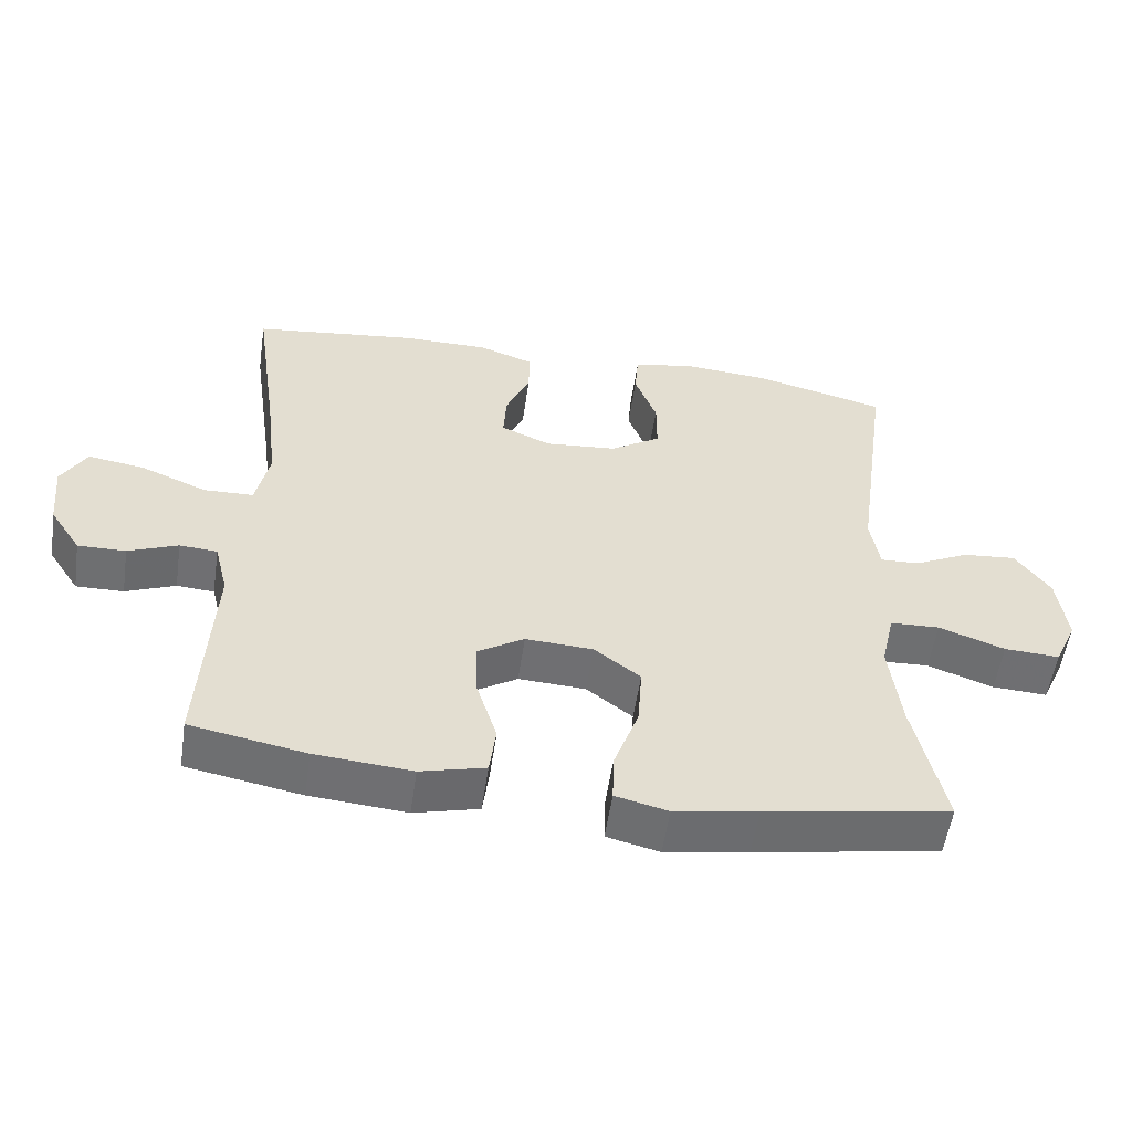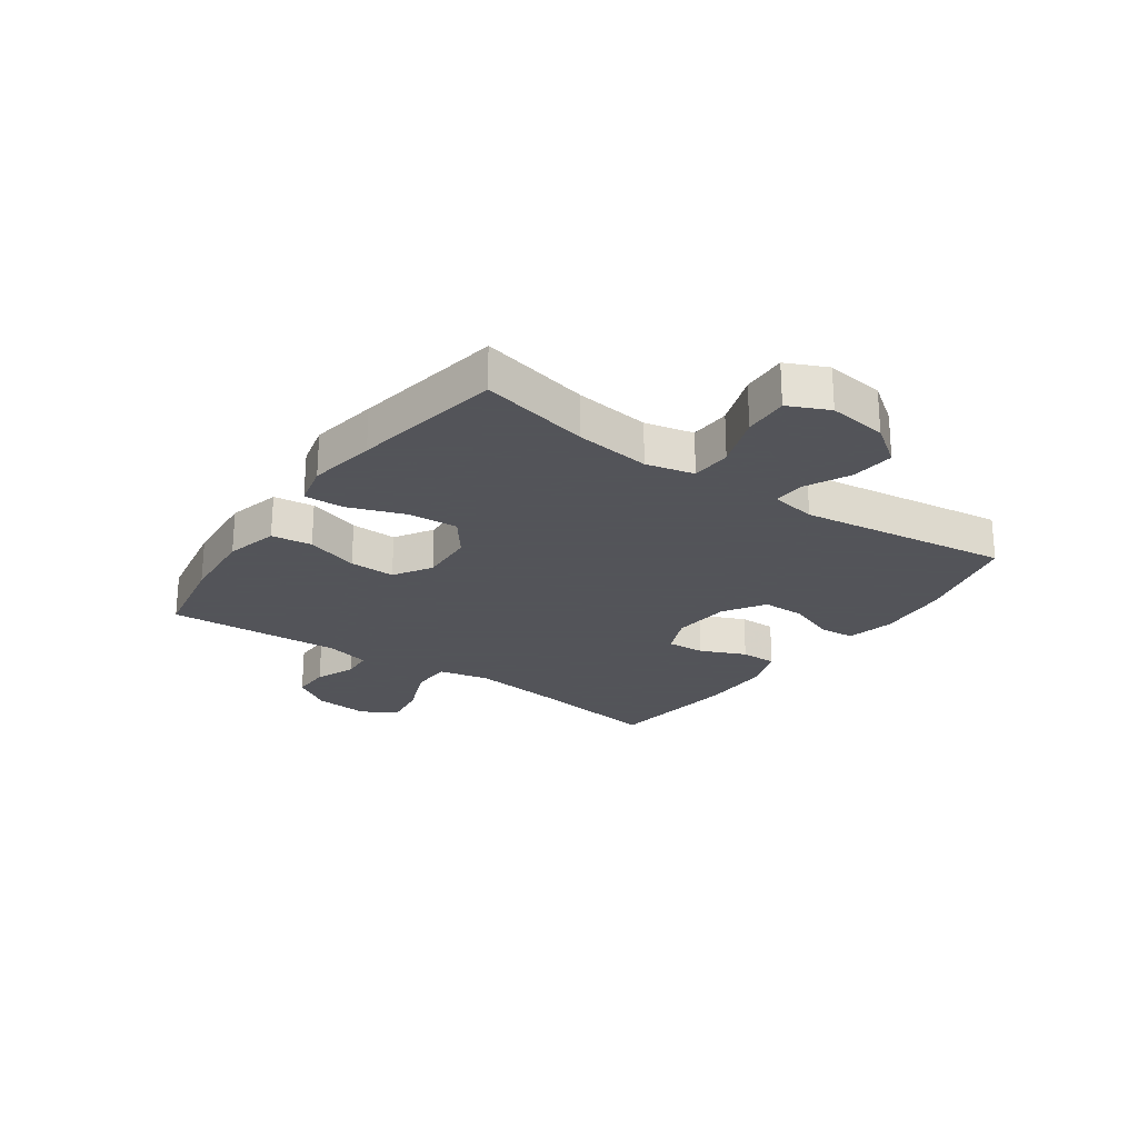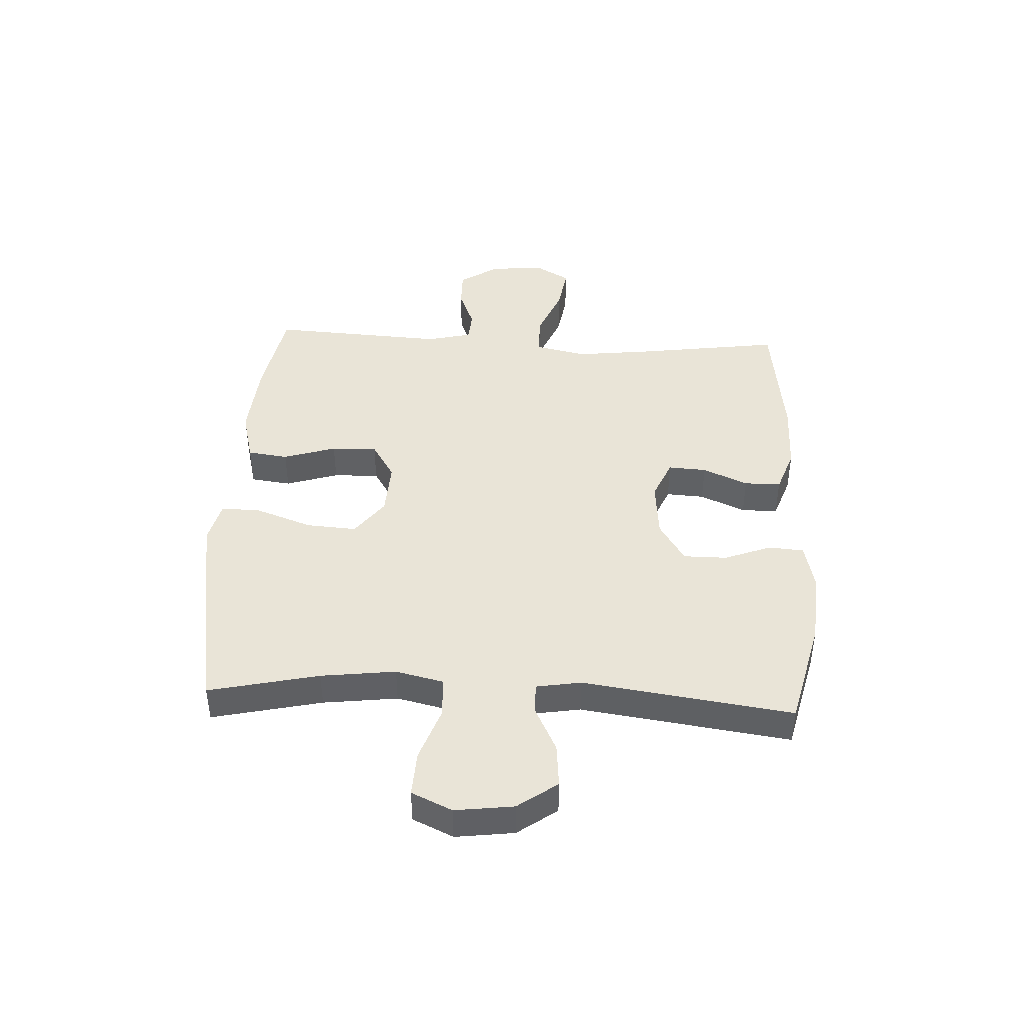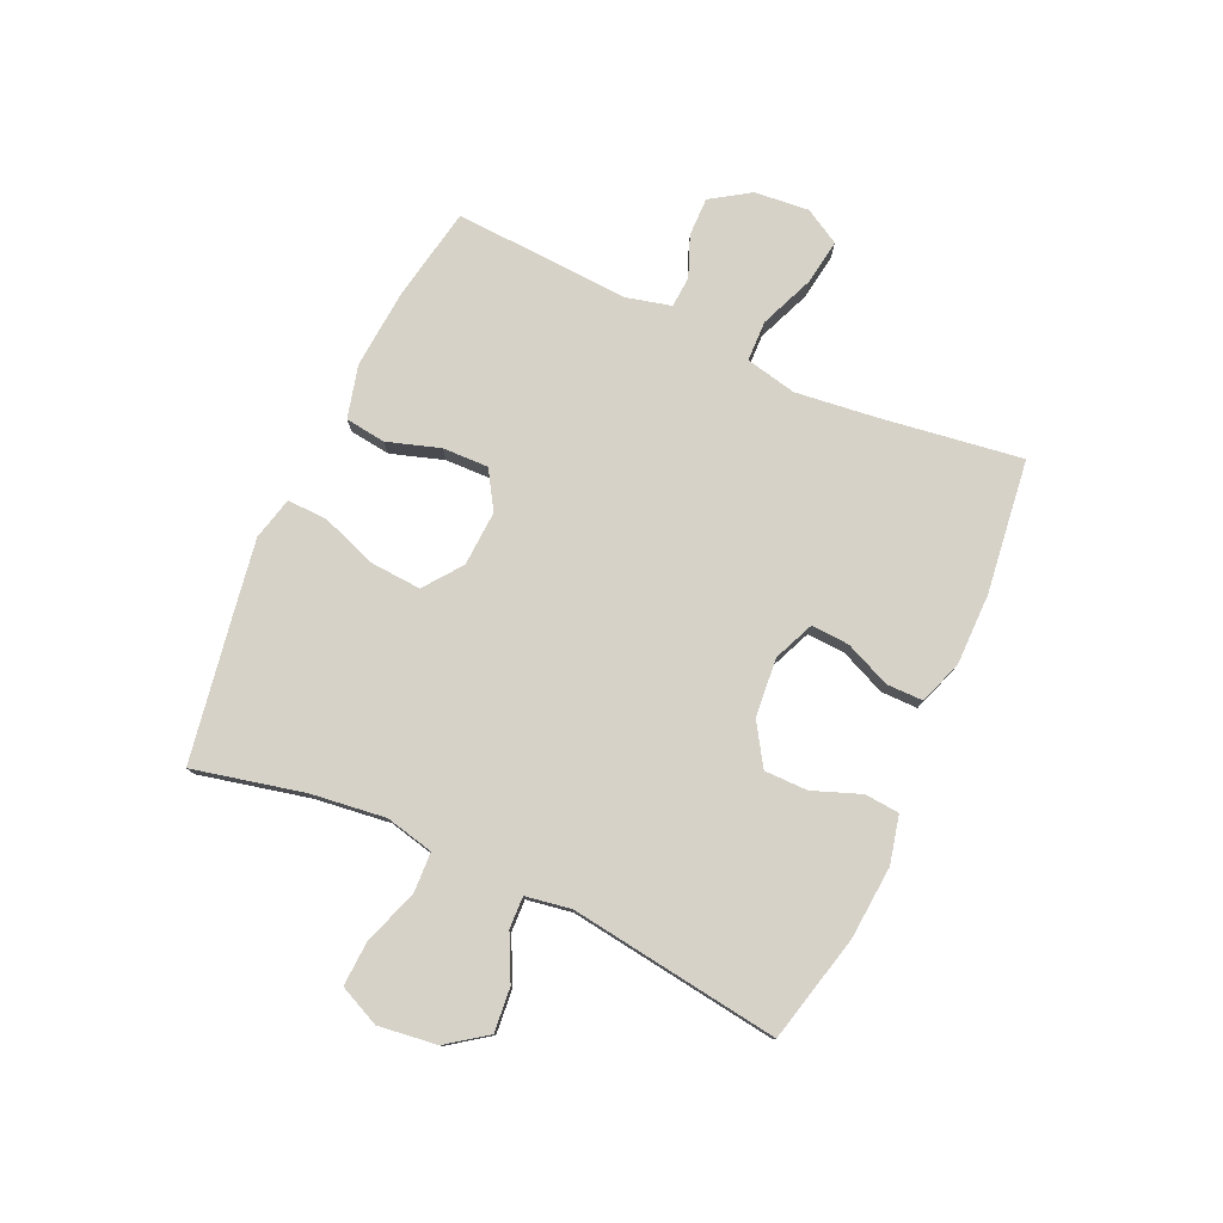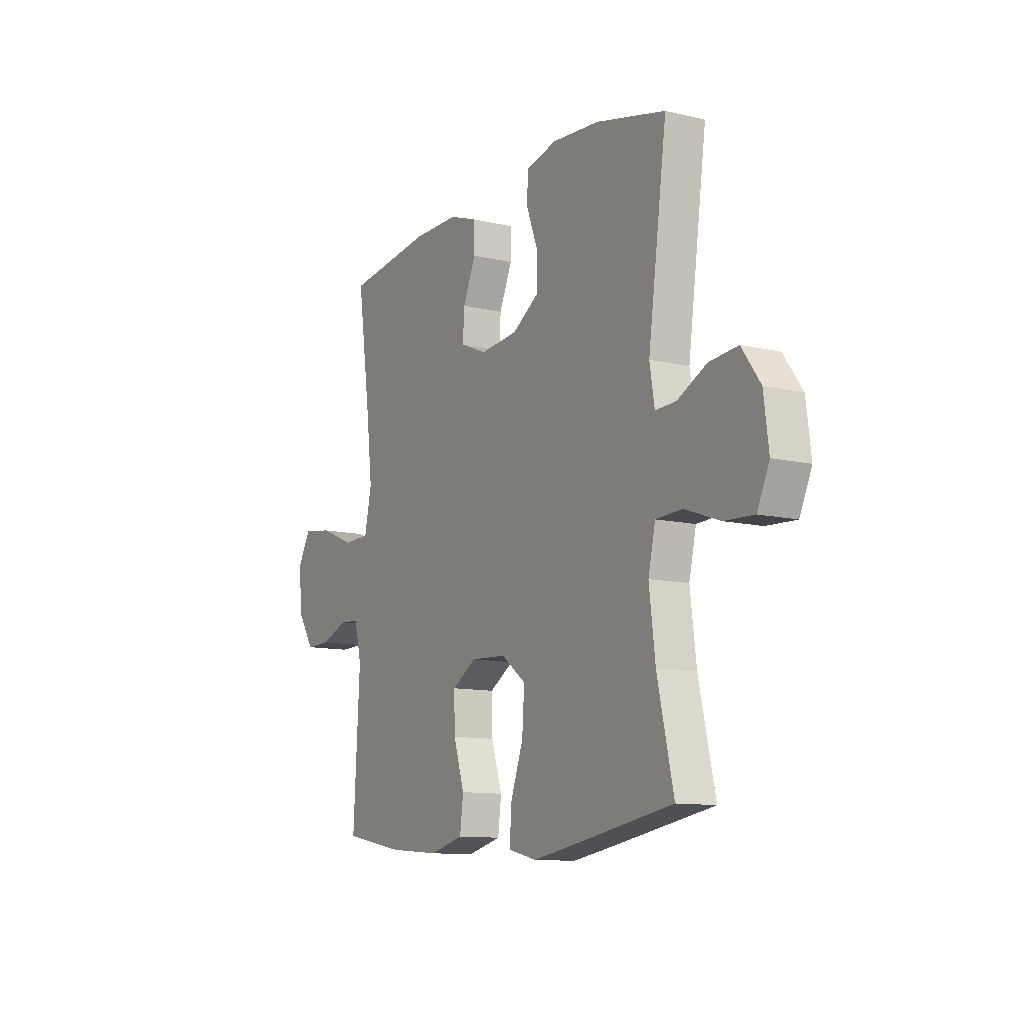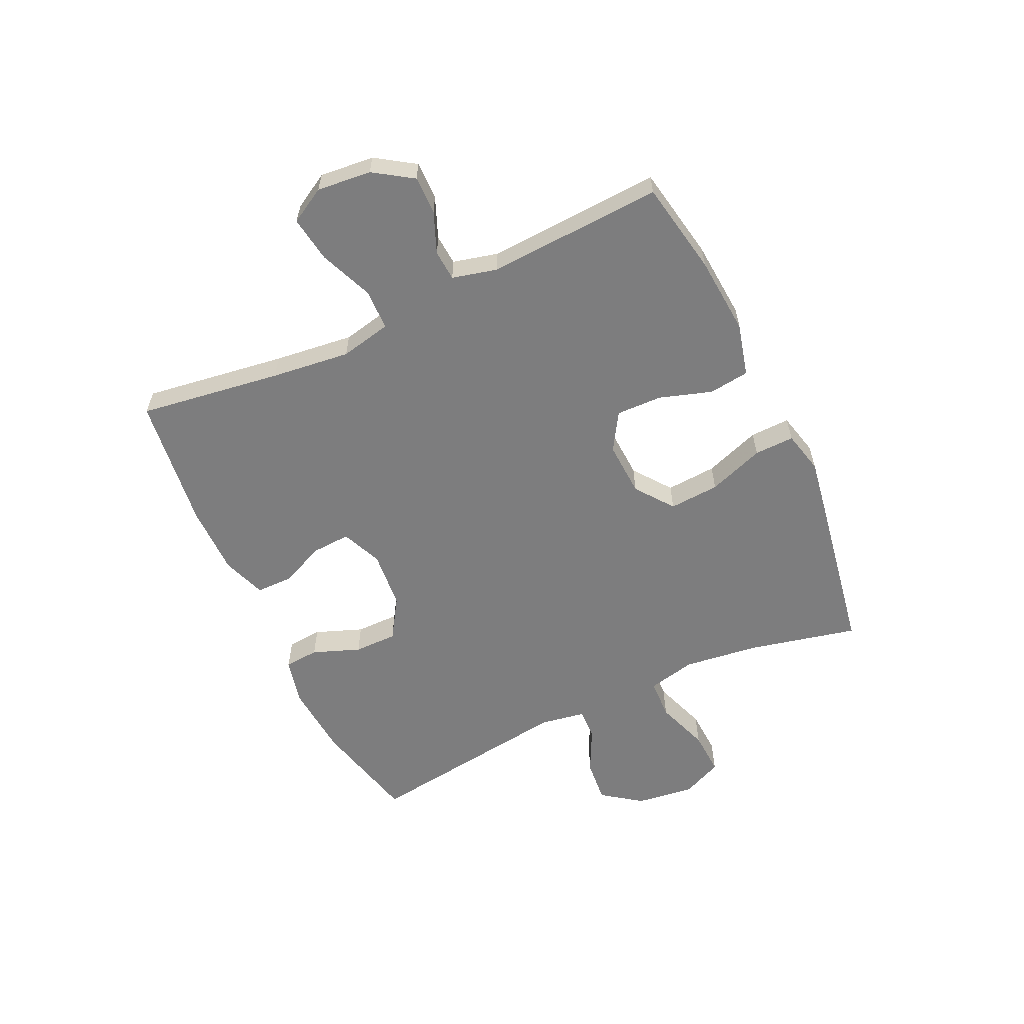
<metadata>
{"format":"obj","ext":"obj","renderer":"f3d","projection":"perspective","resolution":1024,"background":"white","views":[{"elev":-54.6,"azim":171.6,"up":"+Z"},{"elev":-23.9,"azim":-125.2,"up":"+Y"},{"elev":43.3,"azim":-87.1,"up":"+Y"},{"elev":78.1,"azim":-65.6,"up":"+Y"},{"elev":-11.2,"azim":-120.0,"up":"+Z"},{"elev":-59.1,"azim":115.0,"up":"+Y"}]}
</metadata>
<code>
v -0.5 0.07 0.5
v -0.315 0.07 0.545
v -0.189 0.07 0.555
v -0.107 0.07 0.536
v -0.102 0.07 0.476
v -0.133 0.07 0.394
v -0.133 0.07 0.319
v -0.062 0.07 0.274
v 0.039 0.07 0.265
v 0.109 0.07 0.295
v 0.105 0.07 0.361
v 0.071 0.07 0.439
v 0.071 0.07 0.502
v 0.147 0.07 0.529
v 0.269 0.07 0.529
v 0.5 0.07 0.5
v 0.465 0.07 0.254
v 0.449 0.07 0.117
v 0.468 0.07 0.029
v 0.538 0.07 0.027
v 0.631 0.07 0.065
v 0.71 0.07 0.077
v 0.745 0.07 0.016
v 0.736 0.07 -0.078
v 0.692 0.07 -0.145
v 0.625 0.07 -0.144
v 0.555 0.07 -0.116
v 0.502 0.07 -0.12
v 0.483 0.07 -0.197
v 0.5 0.07 -0.5
v 0.338 0.07 -0.53
v 0.202 0.07 -0.541
v 0.111 0.07 -0.518
v 0.102 0.07 -0.448
v 0.131 0.07 -0.357
v 0.133 0.07 -0.278
v 0.068 0.07 -0.238
v -0.027 0.07 -0.243
v -0.092 0.07 -0.292
v -0.086 0.07 -0.379
v -0.051 0.07 -0.476
v -0.049 0.07 -0.545
v -0.123 0.07 -0.563
v -0.24 0.07 -0.544
v -0.5 0.07 -0.5
v -0.457 0.07 -0.31
v -0.441 0.07 -0.181
v -0.46 0.07 -0.098
v -0.53 0.07 -0.095
v -0.623 0.07 -0.128
v -0.701 0.07 -0.132
v -0.733 0.07 -0.062
v -0.72 0.07 0.039
v -0.671 0.07 0.107
v -0.595 0.07 0.1
v -0.518 0.07 0.062
v -0.463 0.07 0.06
v -0.45 0.07 0.138
v -0.5 0 0.5
v -0.315 0 0.545
v -0.189 0 0.555
v -0.107 0 0.536
v -0.102 0 0.476
v -0.133 0 0.394
v -0.133 0 0.319
v -0.062 0 0.274
v 0.039 0 0.265
v 0.109 0 0.295
v 0.105 0 0.361
v 0.071 0 0.439
v 0.071 0 0.502
v 0.147 0 0.529
v 0.269 0 0.529
v 0.5 0 0.5
v 0.465 0 0.254
v 0.449 0 0.117
v 0.468 0 0.029
v 0.538 0 0.027
v 0.631 0 0.065
v 0.71 0 0.077
v 0.745 0 0.016
v 0.736 0 -0.078
v 0.692 0 -0.145
v 0.625 0 -0.144
v 0.555 0 -0.116
v 0.502 0 -0.12
v 0.483 0 -0.197
v 0.5 0 -0.5
v 0.338 0 -0.53
v 0.202 0 -0.541
v 0.111 0 -0.518
v 0.102 0 -0.448
v 0.131 0 -0.357
v 0.133 0 -0.278
v 0.068 0 -0.238
v -0.027 0 -0.243
v -0.092 0 -0.292
v -0.086 0 -0.379
v -0.051 0 -0.476
v -0.049 0 -0.545
v -0.123 0 -0.563
v -0.24 0 -0.544
v -0.5 0 -0.5
v -0.457 0 -0.31
v -0.441 0 -0.181
v -0.46 0 -0.098
v -0.53 0 -0.095
v -0.623 0 -0.128
v -0.701 0 -0.132
v -0.733 0 -0.062
v -0.72 0 0.039
v -0.671 0 0.107
v -0.595 0 0.1
v -0.518 0 0.062
v -0.463 0 0.06
v -0.45 0 0.138
f 54 55 56
f 53 54 56
f 52 53 56
f 51 52 56
f 50 51 56
f 49 50 56
f 48 49 56 57
f 47 48 57 58
f 44 45 46
f 43 44 46
f 42 43 46
f 41 42 46
f 40 41 46
f 39 40 46 47
f 38 39 47 58
f 33 34 35
f 32 33 35
f 31 32 35
f 30 31 35
f 29 30 35
f 28 29 35 36
f 25 26 27
f 24 25 27
f 23 24 27
f 22 23 27
f 21 22 27
f 20 21 27
f 19 20 27 28
f 15 16 17
f 14 15 17
f 13 14 17
f 12 13 17
f 11 12 17
f 10 11 17 18
f 9 10 18 19
f 4 5 6
f 3 4 6
f 2 3 6
f 1 2 6
f 58 1 6
f 58 6 7
f 58 7 8
f 38 58 8
f 37 38 8
f 28 36 37
f 19 28 37
f 9 19 37
f 8 9 37
f 114 113 112
f 114 112 111
f 114 111 110
f 114 110 109
f 114 109 108
f 114 108 107
f 115 114 107 106
f 116 115 106 105
f 104 103 102
f 104 102 101
f 104 101 100
f 104 100 99
f 104 99 98
f 105 104 98 97
f 116 105 97 96
f 93 92 91
f 93 91 90
f 93 90 89
f 93 89 88
f 93 88 87
f 94 93 87 86
f 85 84 83
f 85 83 82
f 85 82 81
f 85 81 80
f 85 80 79
f 85 79 78
f 86 85 78 77
f 75 74 73
f 75 73 72
f 75 72 71
f 75 71 70
f 75 70 69
f 76 75 69 68
f 77 76 68 67
f 64 63 62
f 64 62 61
f 64 61 60
f 64 60 59
f 64 59 116
f 65 64 116
f 66 65 116
f 66 116 96
f 66 96 95
f 95 94 86
f 95 86 77
f 95 77 67
f 95 67 66
f 1 59 60 2
f 2 60 61 3
f 3 61 62 4
f 4 62 63 5
f 5 63 64 6
f 6 64 65 7
f 7 65 66 8
f 8 66 67 9
f 9 67 68 10
f 10 68 69 11
f 11 69 70 12
f 12 70 71 13
f 13 71 72 14
f 14 72 73 15
f 15 73 74 16
f 16 74 75 17
f 17 75 76 18
f 18 76 77 19
f 19 77 78 20
f 20 78 79 21
f 21 79 80 22
f 22 80 81 23
f 23 81 82 24
f 24 82 83 25
f 25 83 84 26
f 26 84 85 27
f 27 85 86 28
f 28 86 87 29
f 29 87 88 30
f 30 88 89 31
f 31 89 90 32
f 32 90 91 33
f 33 91 92 34
f 34 92 93 35
f 35 93 94 36
f 36 94 95 37
f 37 95 96 38
f 38 96 97 39
f 39 97 98 40
f 40 98 99 41
f 41 99 100 42
f 42 100 101 43
f 43 101 102 44
f 44 102 103 45
f 45 103 104 46
f 46 104 105 47
f 47 105 106 48
f 48 106 107 49
f 49 107 108 50
f 50 108 109 51
f 51 109 110 52
f 52 110 111 53
f 53 111 112 54
f 54 112 113 55
f 55 113 114 56
f 56 114 115 57
f 57 115 116 58
f 58 116 59 1

</code>
